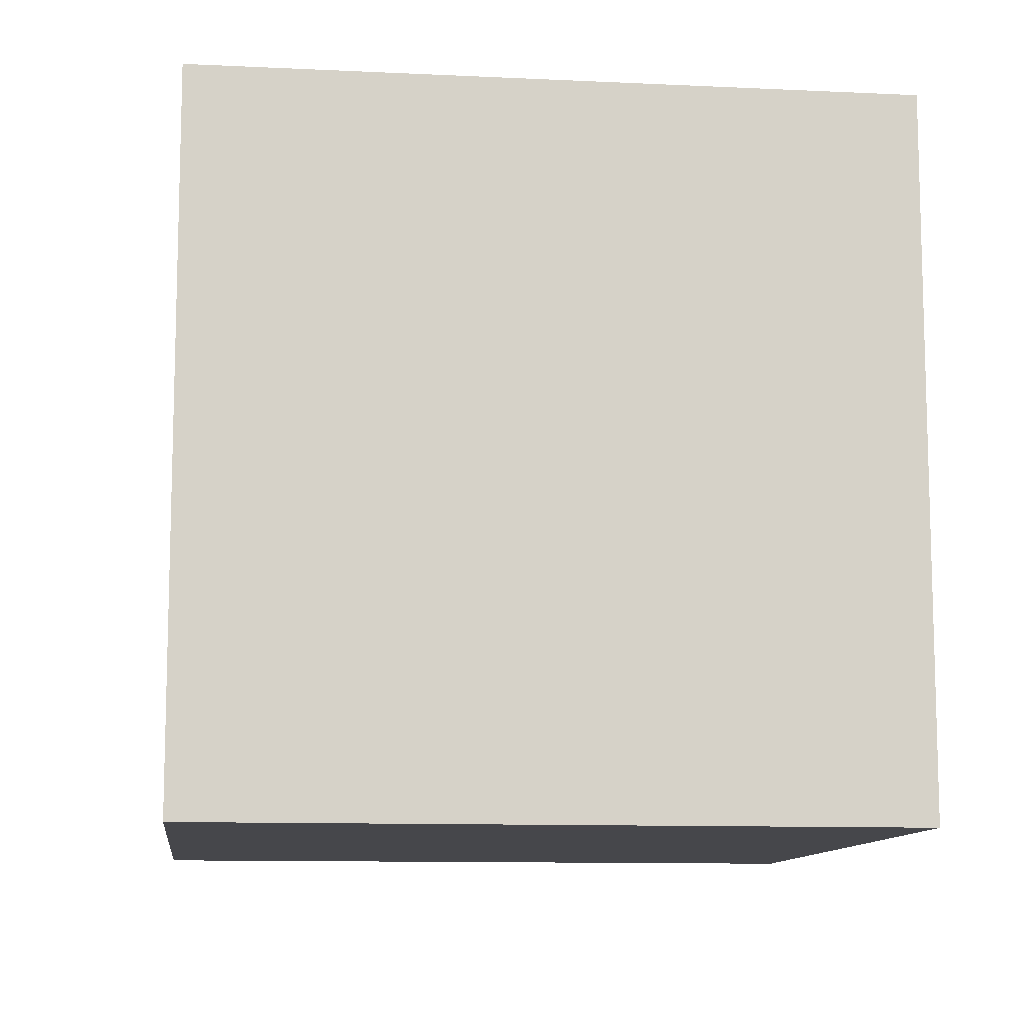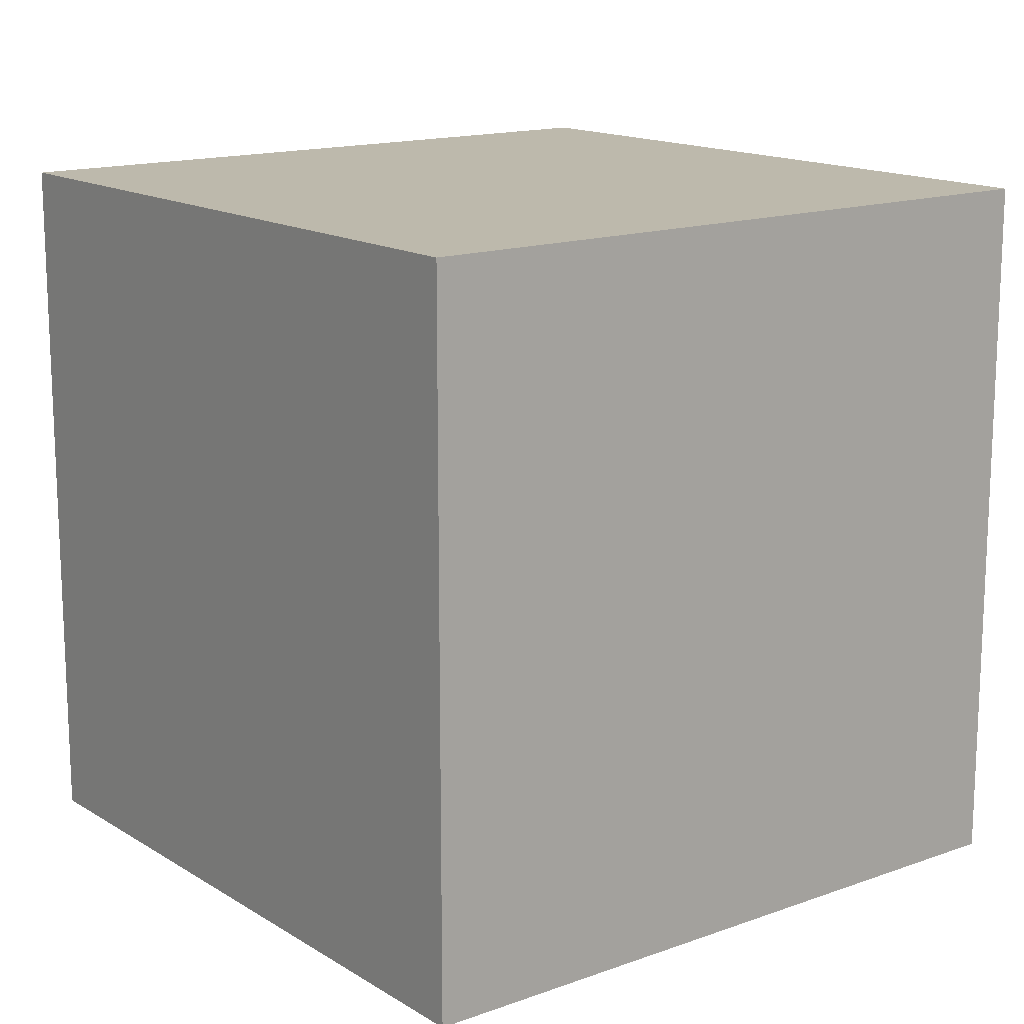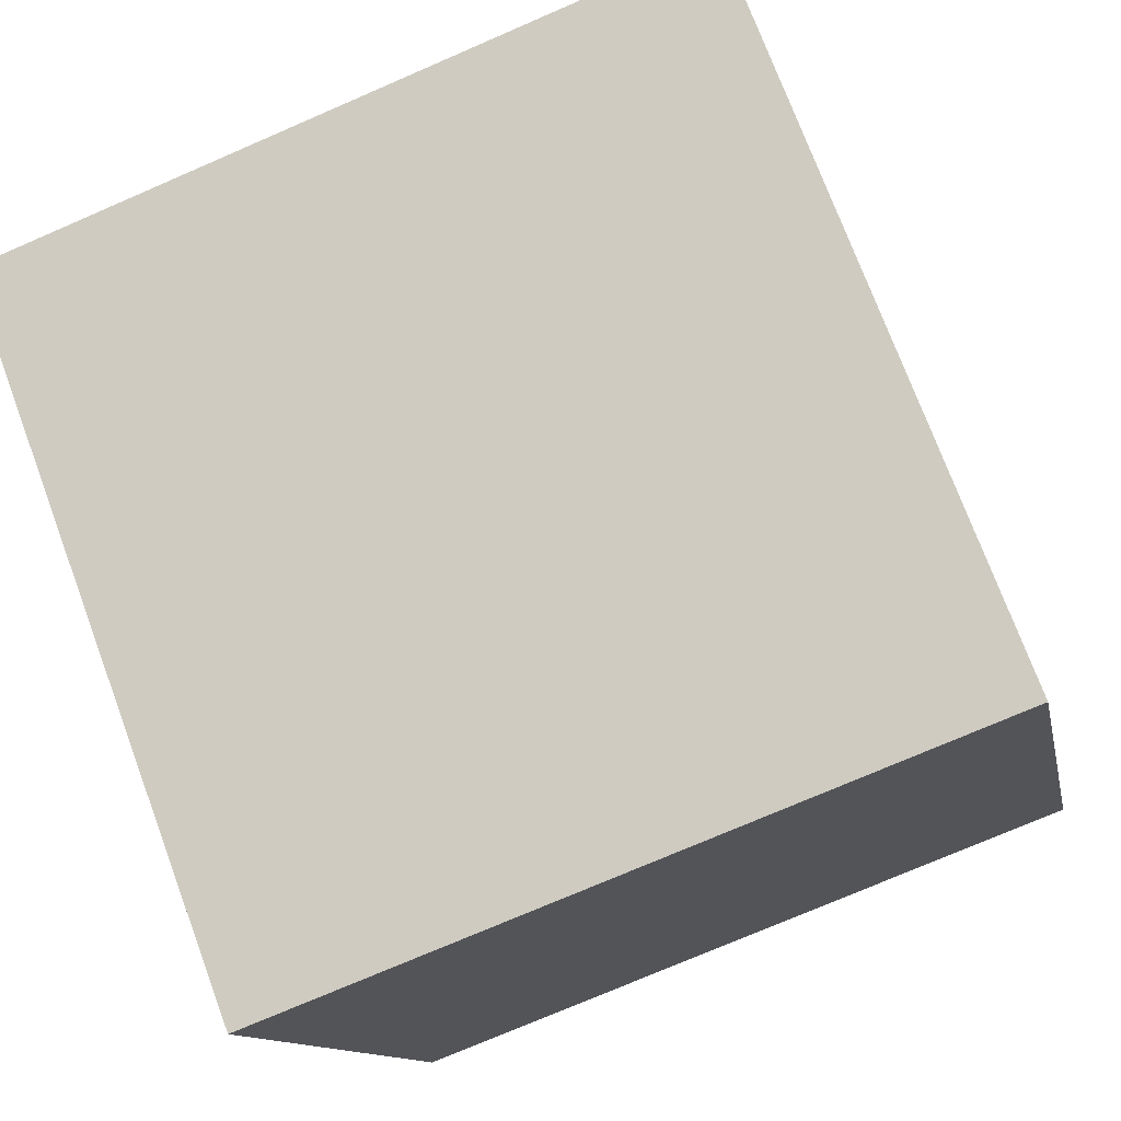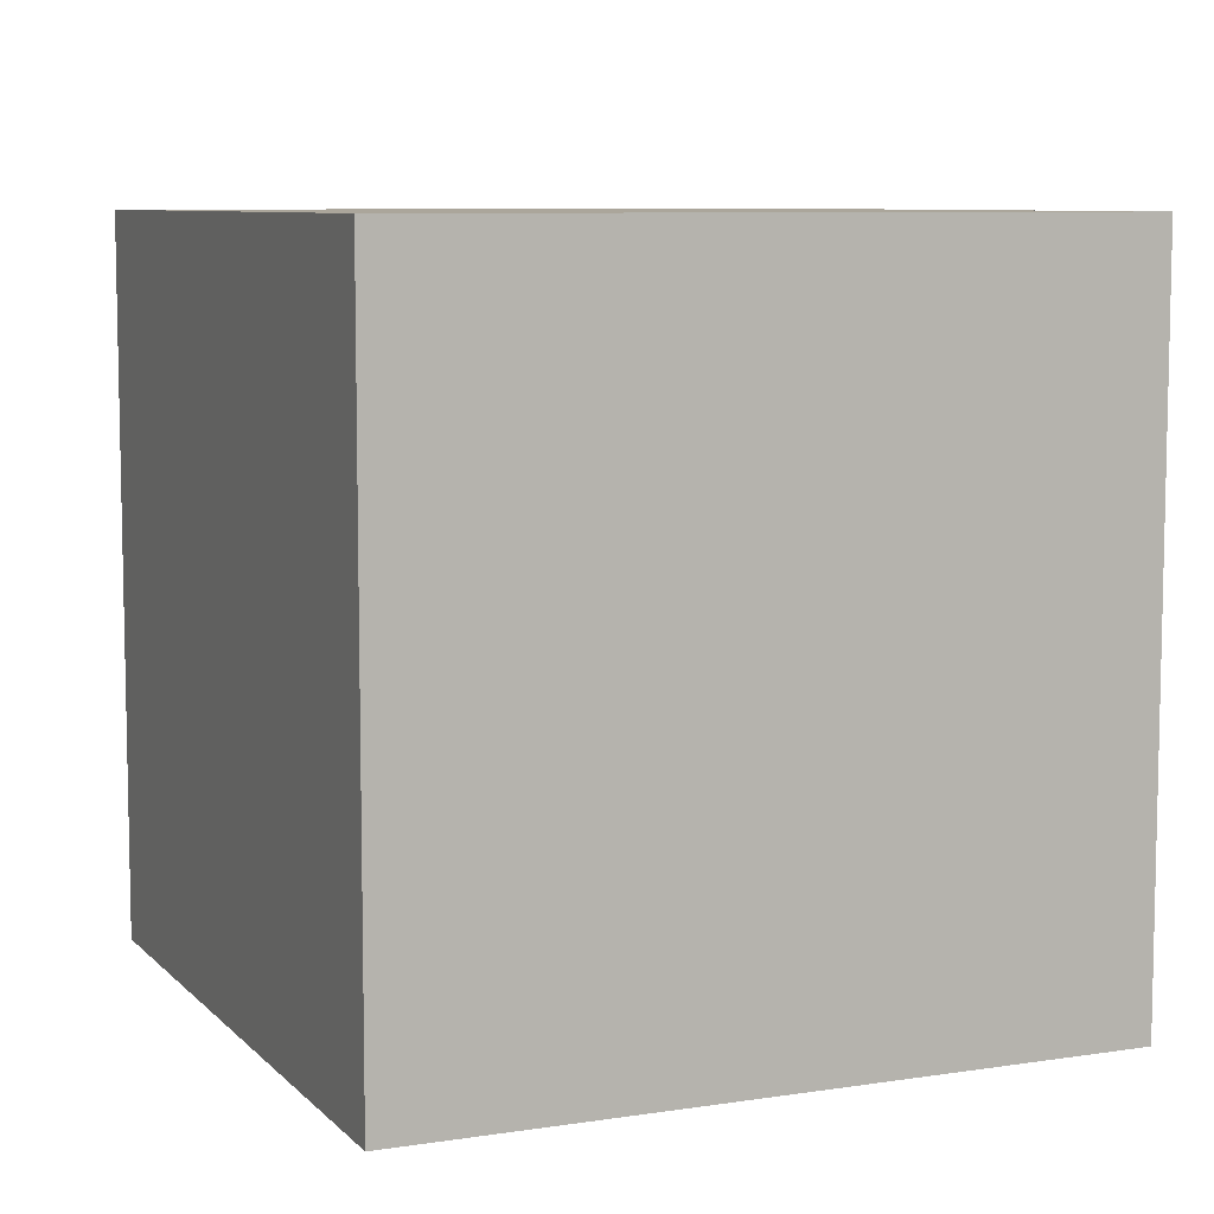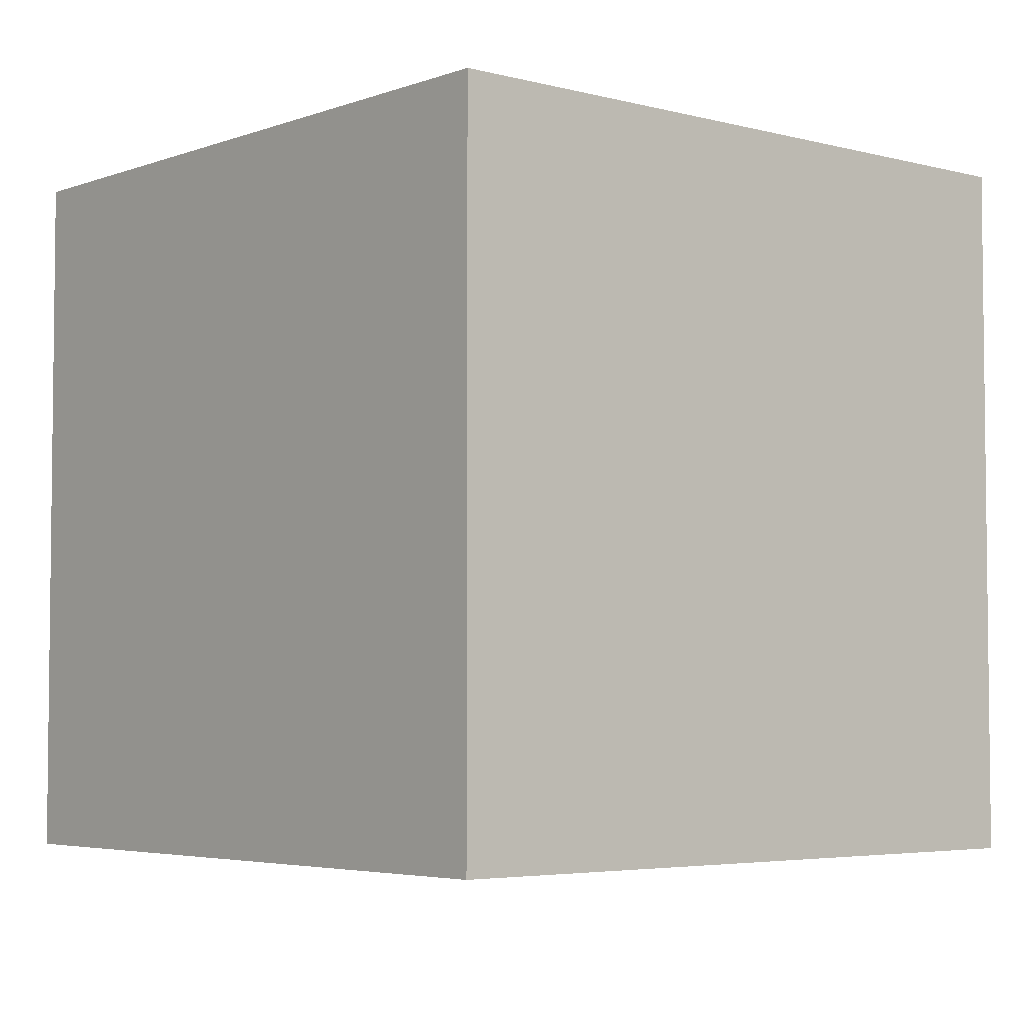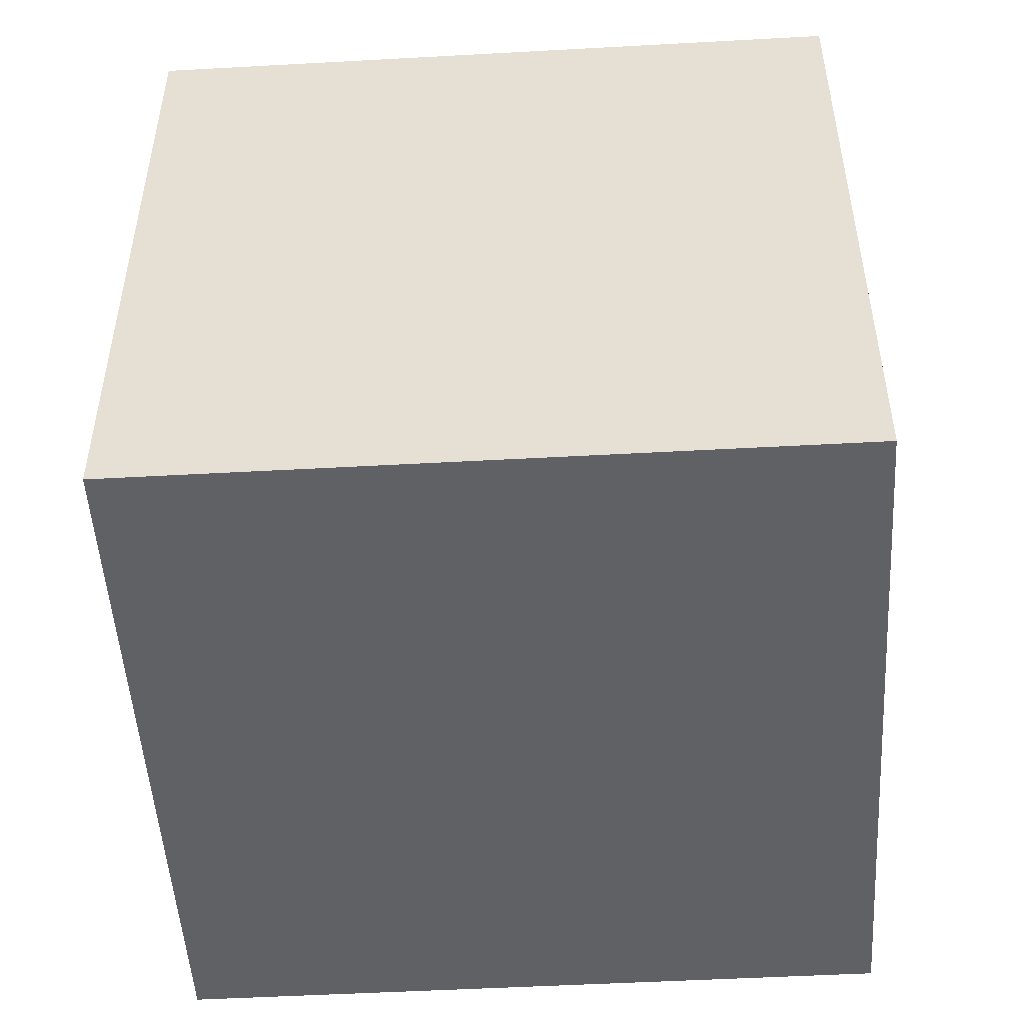
<metadata>
{"format":"obj","ext":"obj","renderer":"f3d","projection":"perspective","resolution":1024,"background":"white","views":[{"elev":-10.7,"azim":94.8,"up":"+Y"},{"elev":15.0,"azim":-26.1,"up":"+Y"},{"elev":73.9,"azim":159.6,"up":"+Z"},{"elev":7.9,"azim":-101.8,"up":"+Y"},{"elev":-4.3,"azim":-118.9,"up":"+Y"},{"elev":-50.2,"azim":105.1,"up":"+Y"}]}
</metadata>
<code>
g default
v -0.1515 -0.001626 -0.006278
v -0.2535 -0.001626 0.01471
v -0.1515 0.1025 -0.006278
v -0.2535 0.1025 0.01471
v -0.1305 0.1025 0.09569
v -0.2325 0.1025 0.1167
v -0.1305 -0.001626 0.09569
v -0.2325 -0.001626 0.1167
g lightscene_C_Mesh
f 1 2 4 3
f 3 4 6 5
f 5 6 8 7
f 7 8 2 1
f 2 8 6 4
f 7 1 3 5

</code>
